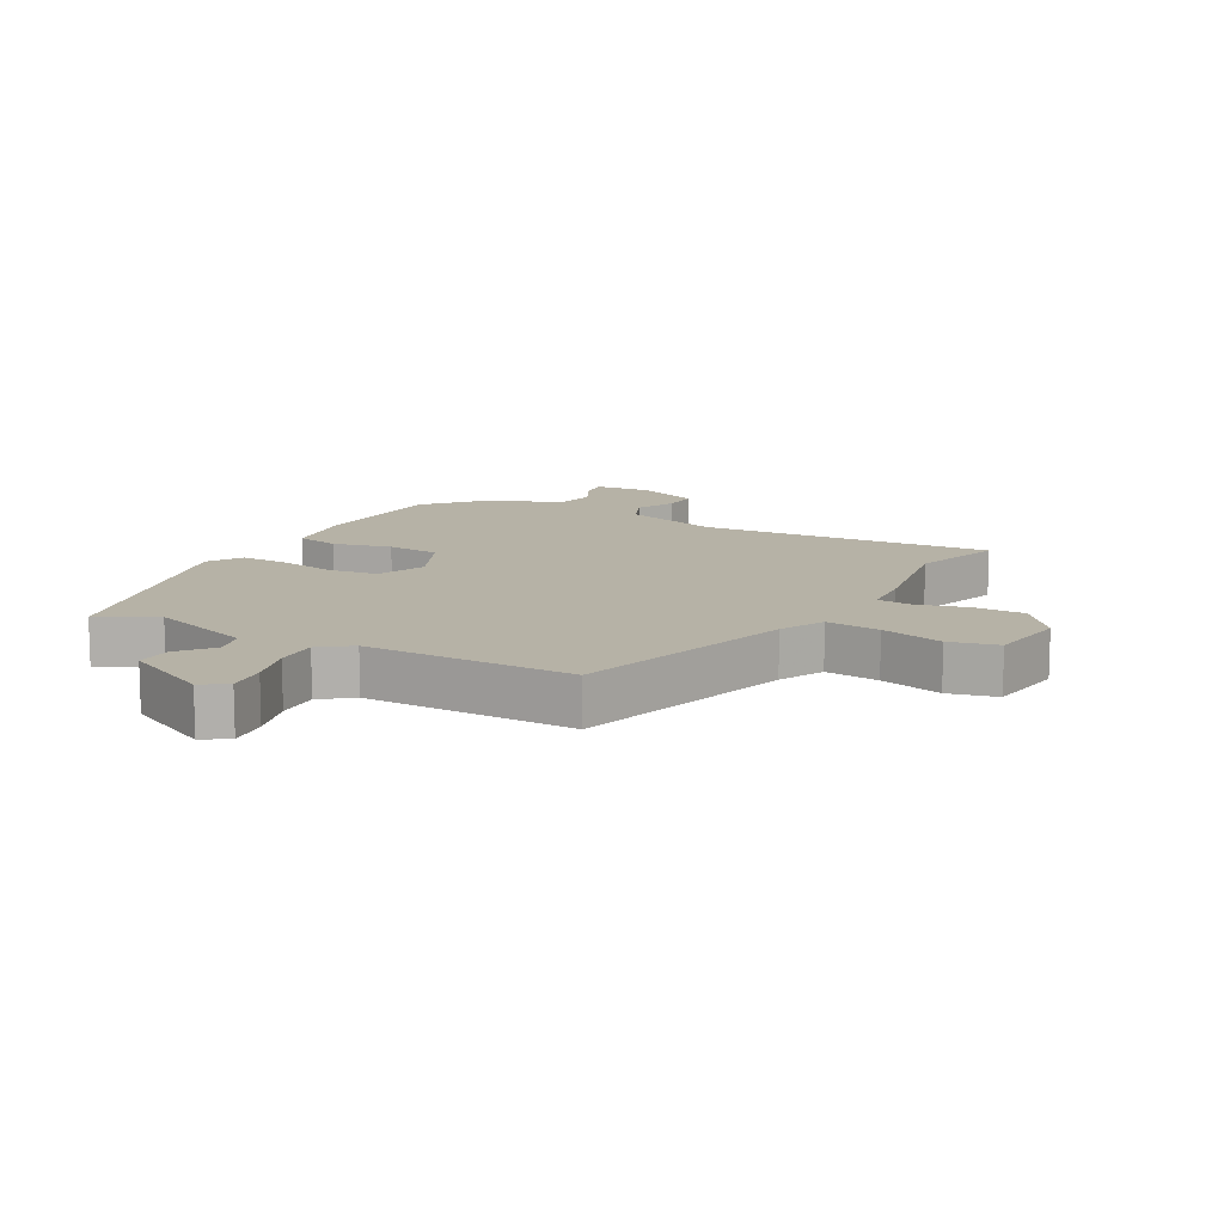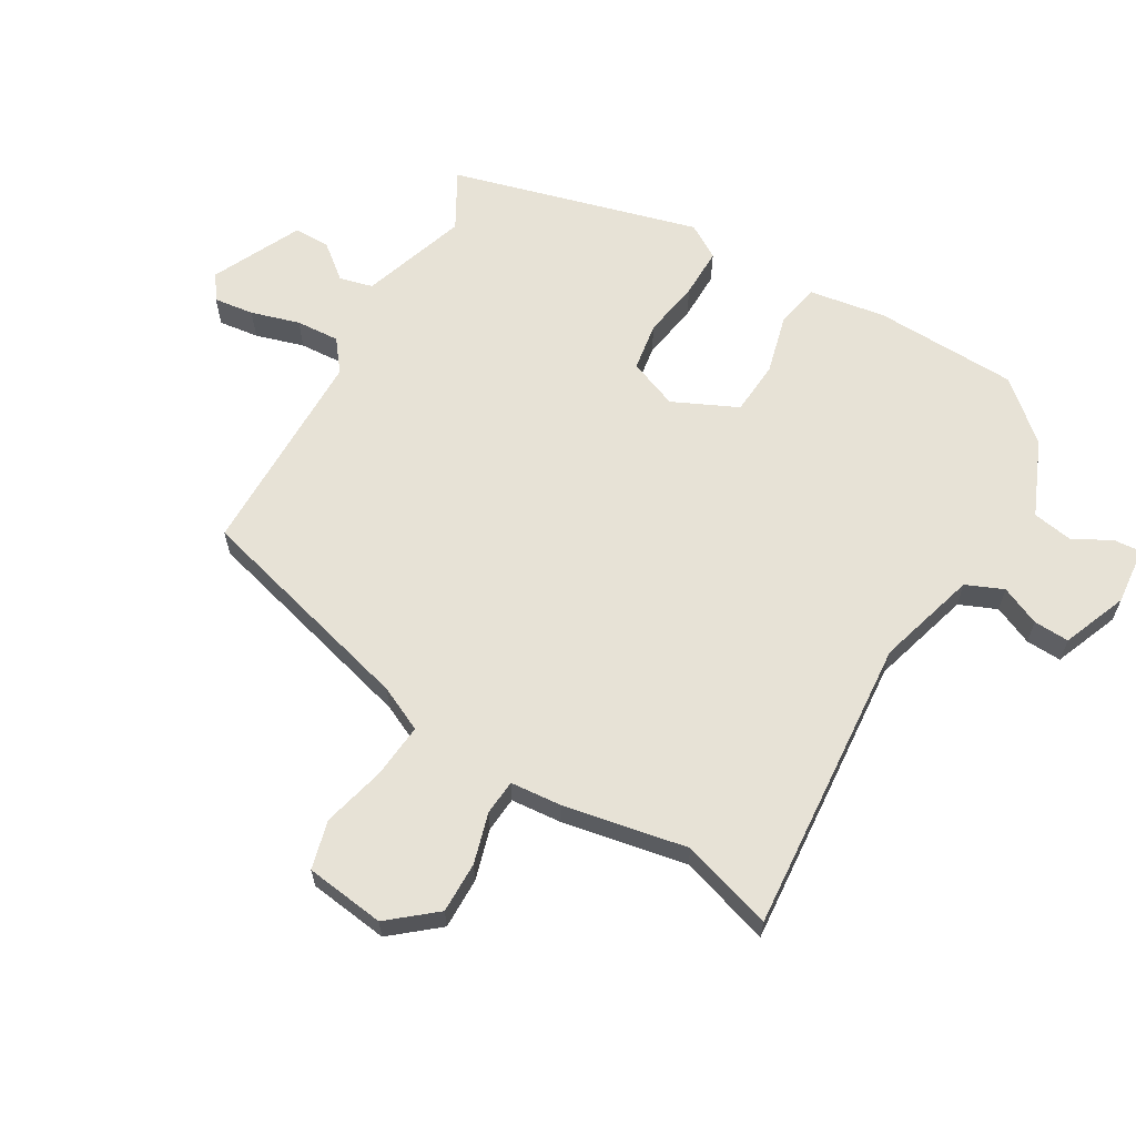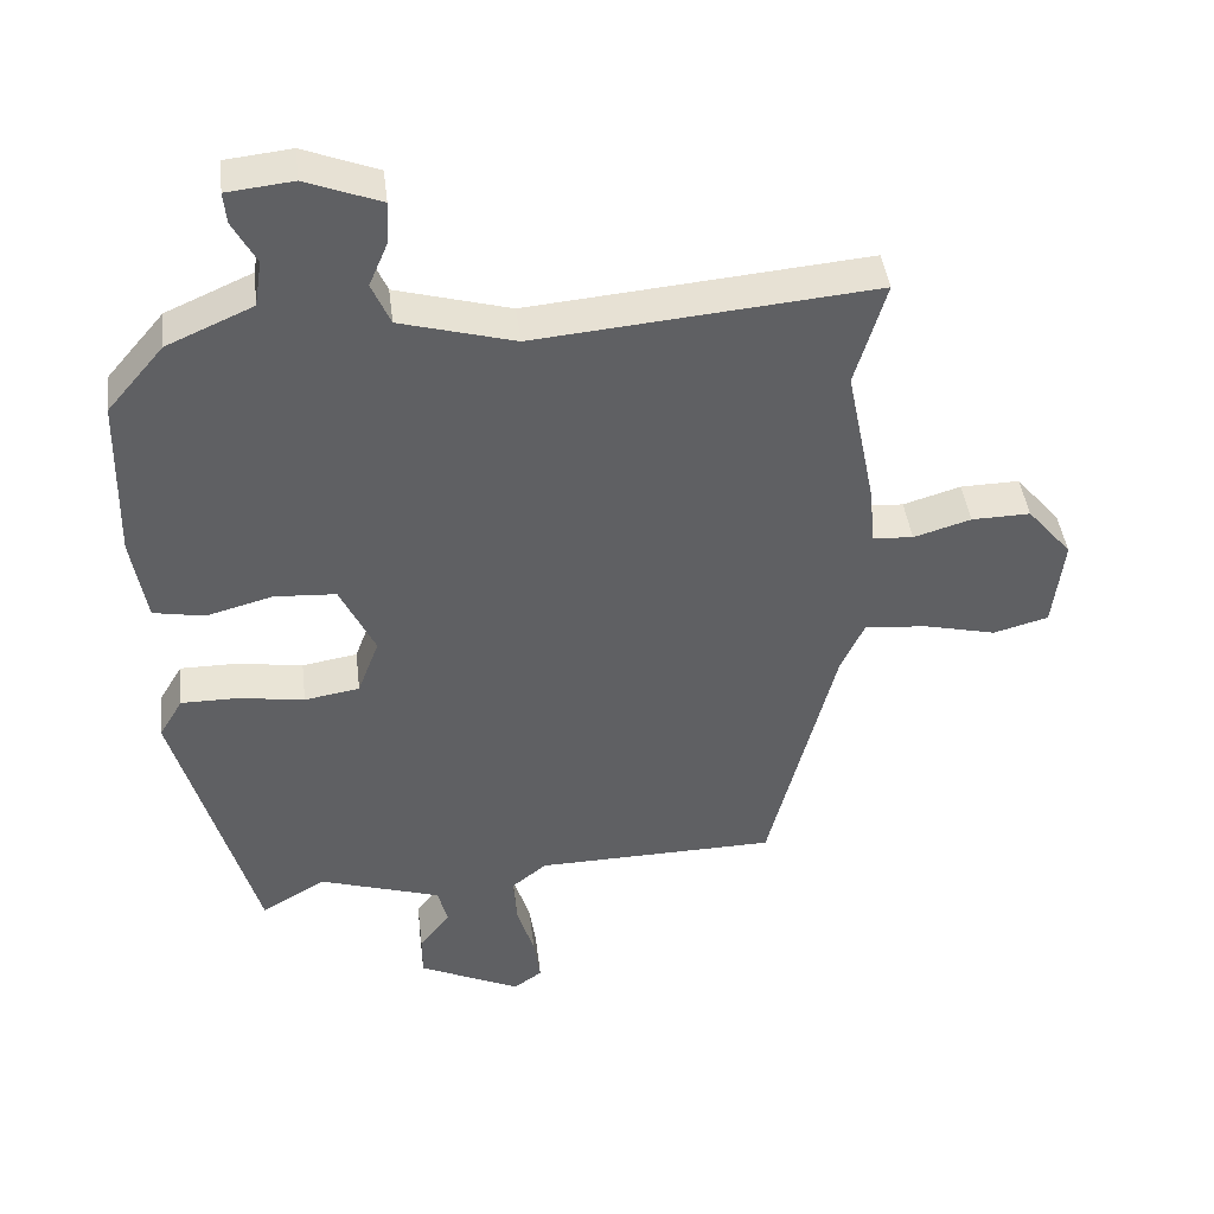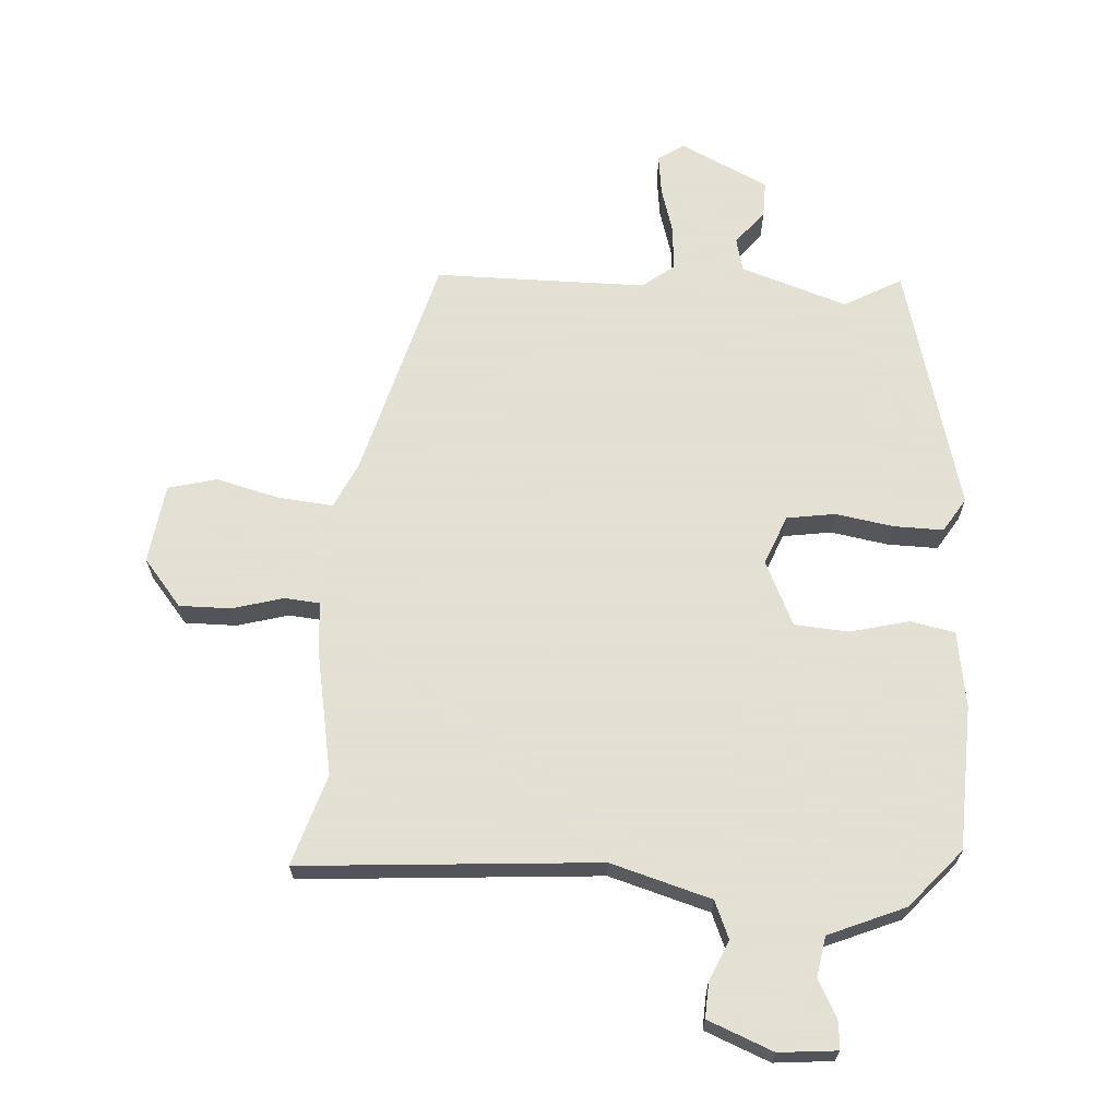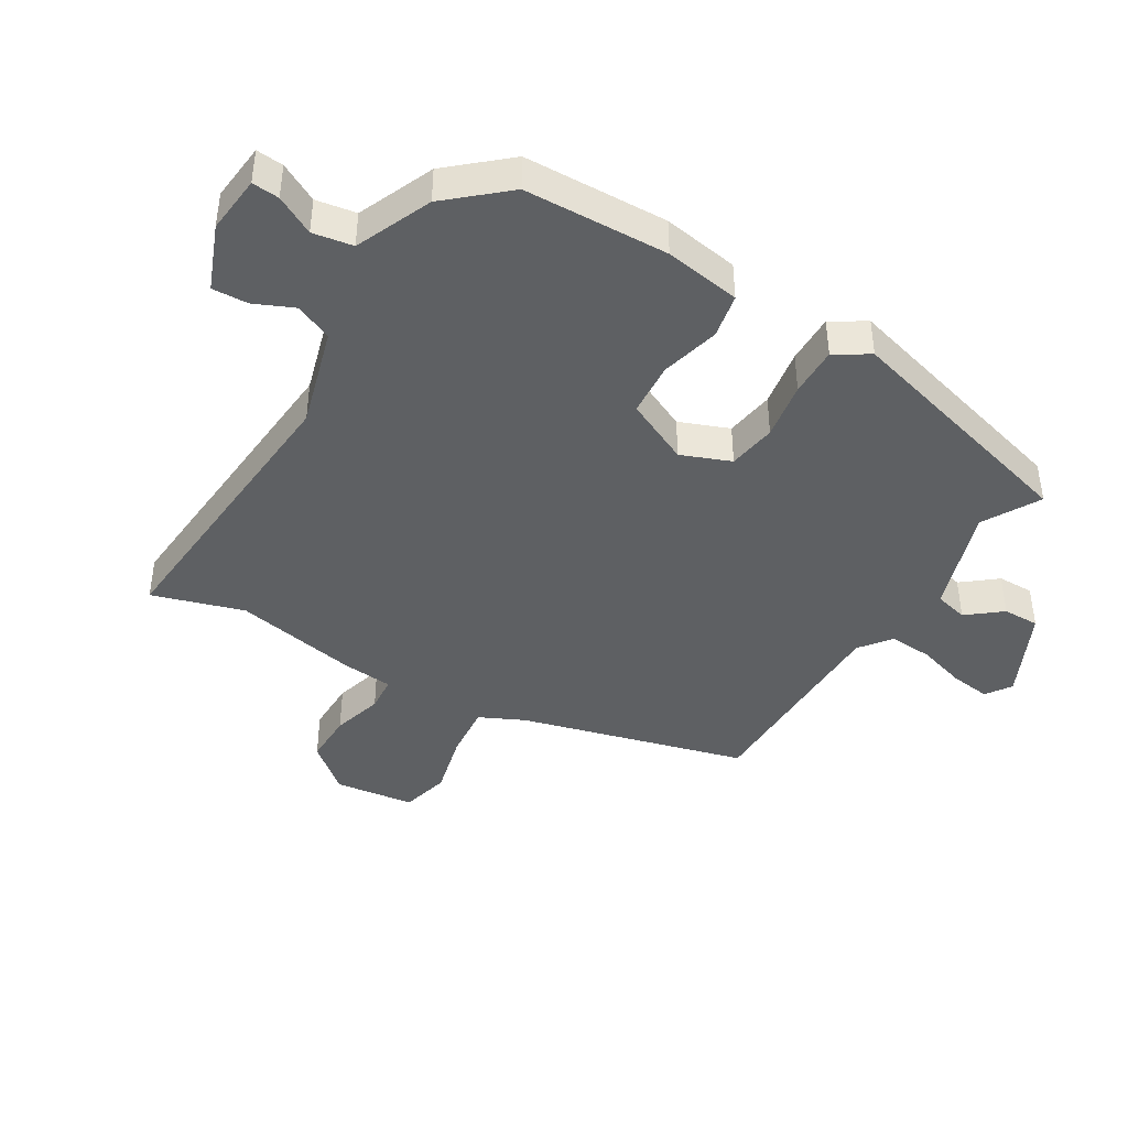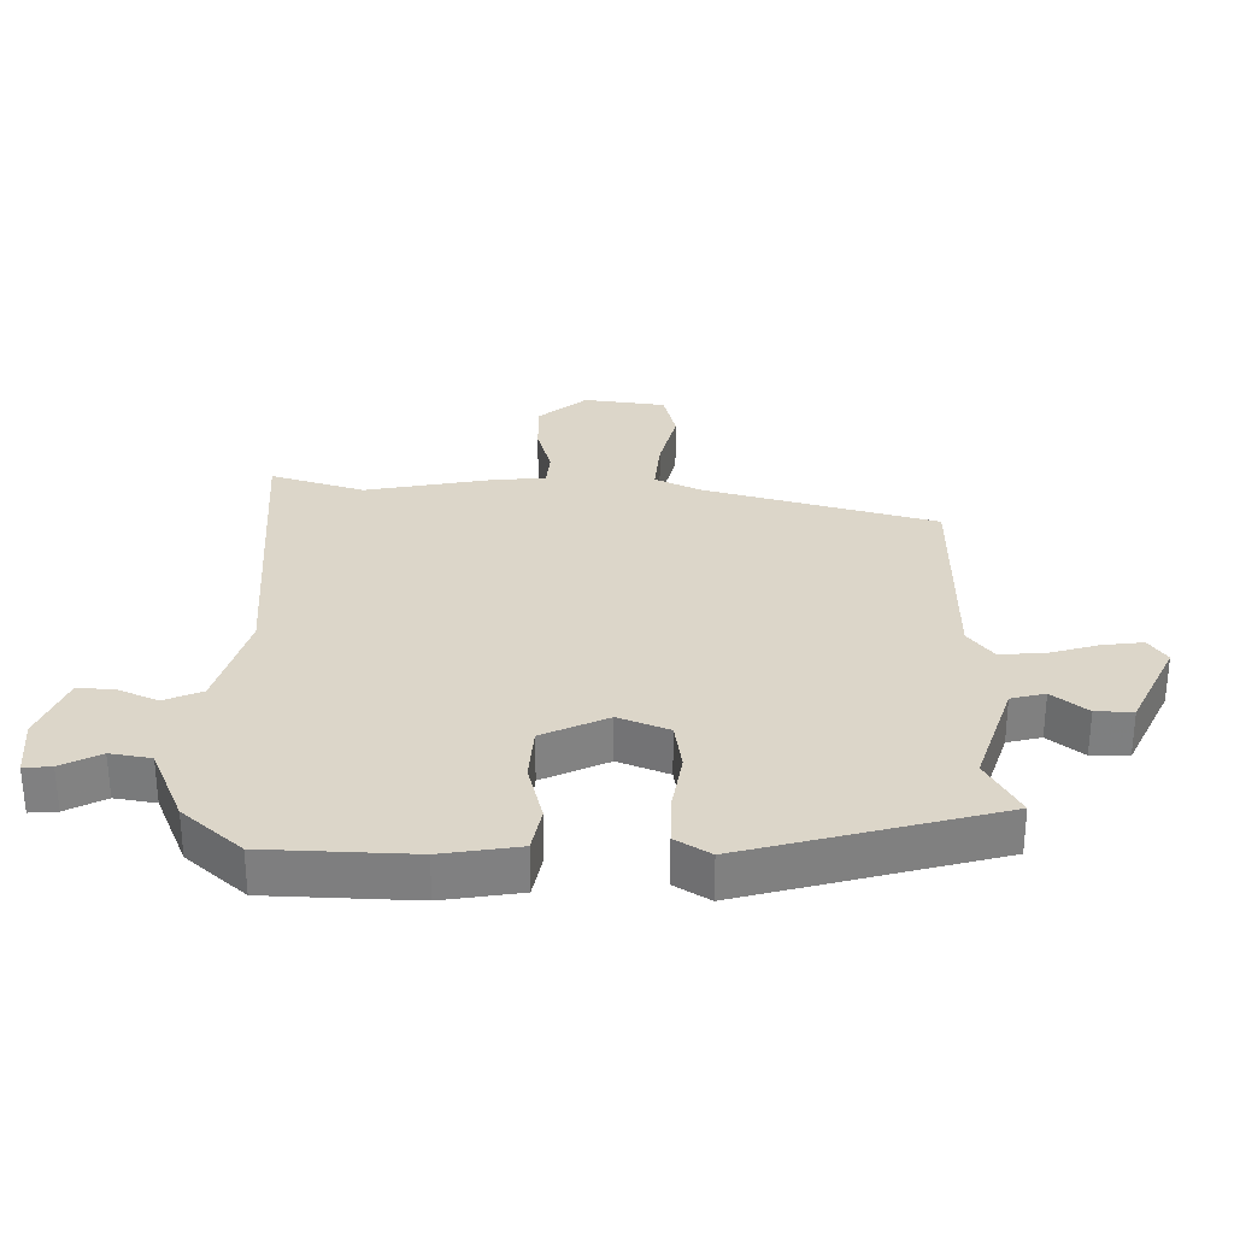
<metadata>
{"format":"obj","ext":"obj","renderer":"f3d","projection":"perspective","resolution":1024,"background":"white","views":[{"elev":12.2,"azim":-149.7,"up":"+Y"},{"elev":63.2,"azim":-59.0,"up":"+Y"},{"elev":42.7,"azim":173.1,"up":"+Z"},{"elev":66.2,"azim":4.6,"up":"+Y"},{"elev":-42.6,"azim":59.6,"up":"+Y"},{"elev":30.2,"azim":91.6,"up":"+Y"}]}
</metadata>
<code>
v -0.394 0.07 -0.472
v -0.487 0.07 -0.112
v -0.52 0.07 -0.04
v -0.607 0.07 -0.047
v -0.708 0.07 -0.071
v -0.785 0.07 -0.05
v -0.8 0.07 0.077
v -0.738 0.07 0.15
v -0.656 0.07 0.148
v -0.576 0.07 0.124
v -0.52 0.07 0.128
v -0.512 0.07 0.209
v -0.472 0.07 0.406
v -0.515 0.07 0.552
v -0.043 0.07 0.509
v 0.117 0.07 0.553
v 0.143 0.07 0.612
v 0.116 0.07 0.675
v 0.114 0.07 0.732
v 0.218 0.07 0.772
v 0.31 0.07 0.762
v 0.306 0.07 0.719
v 0.273 0.07 0.658
v 0.283 0.07 0.594
v 0.403 0.07 0.541
v 0.482 0.07 0.448
v 0.487 0.07 0.219
v 0.466 0.07 0.098
v 0.395 0.07 0.085
v 0.302 0.07 0.11
v 0.216 0.07 0.105
v 0.167 0.07 0.003
v 0.197 0.07 -0.076
v 0.274 0.07 -0.089
v 0.366 0.07 -0.075
v 0.445 0.07 -0.075
v 0.478 0.07 -0.13
v 0.366 0.07 -0.522
v 0.276 0.07 -0.47
v 0.106 0.07 -0.524
v 0.092 0.07 -0.577
v 0.135 0.07 -0.632
v 0.135 0.07 -0.69
v -0.007 0.07 -0.756
v -0.047 0.07 -0.728
v -0.038 0.07 -0.664
v -0.014 0.07 -0.587
v -0.009 0.07 -0.518
v -0.058 0.07 -0.479
v -0.394 0 -0.472
v -0.487 0 -0.112
v -0.52 0 -0.04
v -0.607 0 -0.047
v -0.708 0 -0.071
v -0.785 0 -0.05
v -0.8 0 0.077
v -0.738 0 0.15
v -0.656 0 0.148
v -0.576 0 0.124
v -0.52 0 0.128
v -0.512 0 0.209
v -0.472 0 0.406
v -0.515 0 0.552
v -0.043 0 0.509
v 0.117 0 0.553
v 0.143 0 0.612
v 0.116 0 0.675
v 0.114 0 0.732
v 0.218 0 0.772
v 0.31 0 0.762
v 0.306 0 0.719
v 0.273 0 0.658
v 0.283 0 0.594
v 0.403 0 0.541
v 0.482 0 0.448
v 0.487 0 0.219
v 0.466 0 0.098
v 0.395 0 0.085
v 0.302 0 0.11
v 0.216 0 0.105
v 0.167 0 0.003
v 0.197 0 -0.076
v 0.274 0 -0.089
v 0.366 0 -0.075
v 0.445 0 -0.075
v 0.478 0 -0.13
v 0.366 0 -0.522
v 0.276 0 -0.47
v 0.106 0 -0.524
v 0.092 0 -0.577
v 0.135 0 -0.632
v 0.135 0 -0.69
v -0.007 0 -0.756
v -0.047 0 -0.728
v -0.038 0 -0.664
v -0.014 0 -0.587
v -0.009 0 -0.518
v -0.058 0 -0.479
f 45 46 47
f 44 45 47
f 43 44 47
f 42 43 47
f 41 42 47
f 40 41 47 48
f 39 40 48 49
f 37 38 39
f 36 37 39
f 35 36 39
f 34 35 39
f 49 1 2
f 39 49 2
f 34 39 2
f 33 34 2
f 28 29 30
f 27 28 30
f 26 27 30
f 25 26 30
f 24 25 30
f 23 24 30 31
f 21 22 23
f 20 21 23
f 19 20 23
f 18 19 23
f 17 18 23
f 23 31 32
f 17 23 32
f 16 17 32
f 13 14 15
f 11 12 13 15
f 11 15 16 32
f 8 9 10
f 7 8 10
f 6 7 10
f 5 6 10
f 4 5 10
f 3 4 10 11
f 11 32 33
f 3 11 33
f 2 3 33
f 96 95 94
f 96 94 93
f 96 93 92
f 96 92 91
f 96 91 90
f 97 96 90 89
f 98 97 89 88
f 88 87 86
f 88 86 85
f 88 85 84
f 88 84 83
f 51 50 98
f 51 98 88
f 51 88 83
f 51 83 82
f 79 78 77
f 79 77 76
f 79 76 75
f 79 75 74
f 79 74 73
f 80 79 73 72
f 72 71 70
f 72 70 69
f 72 69 68
f 72 68 67
f 72 67 66
f 81 80 72
f 81 72 66
f 81 66 65
f 64 63 62
f 64 62 61 60
f 81 65 64 60
f 59 58 57
f 59 57 56
f 59 56 55
f 59 55 54
f 59 54 53
f 60 59 53 52
f 82 81 60
f 82 60 52
f 82 52 51
f 1 50 51 2
f 2 51 52 3
f 3 52 53 4
f 4 53 54 5
f 5 54 55 6
f 6 55 56 7
f 7 56 57 8
f 8 57 58 9
f 9 58 59 10
f 10 59 60 11
f 11 60 61 12
f 12 61 62 13
f 13 62 63 14
f 14 63 64 15
f 15 64 65 16
f 16 65 66 17
f 17 66 67 18
f 18 67 68 19
f 19 68 69 20
f 20 69 70 21
f 21 70 71 22
f 22 71 72 23
f 23 72 73 24
f 24 73 74 25
f 25 74 75 26
f 26 75 76 27
f 27 76 77 28
f 28 77 78 29
f 29 78 79 30
f 30 79 80 31
f 31 80 81 32
f 32 81 82 33
f 33 82 83 34
f 34 83 84 35
f 35 84 85 36
f 36 85 86 37
f 37 86 87 38
f 38 87 88 39
f 39 88 89 40
f 40 89 90 41
f 41 90 91 42
f 42 91 92 43
f 43 92 93 44
f 44 93 94 45
f 45 94 95 46
f 46 95 96 47
f 47 96 97 48
f 48 97 98 49
f 49 98 50 1

</code>
